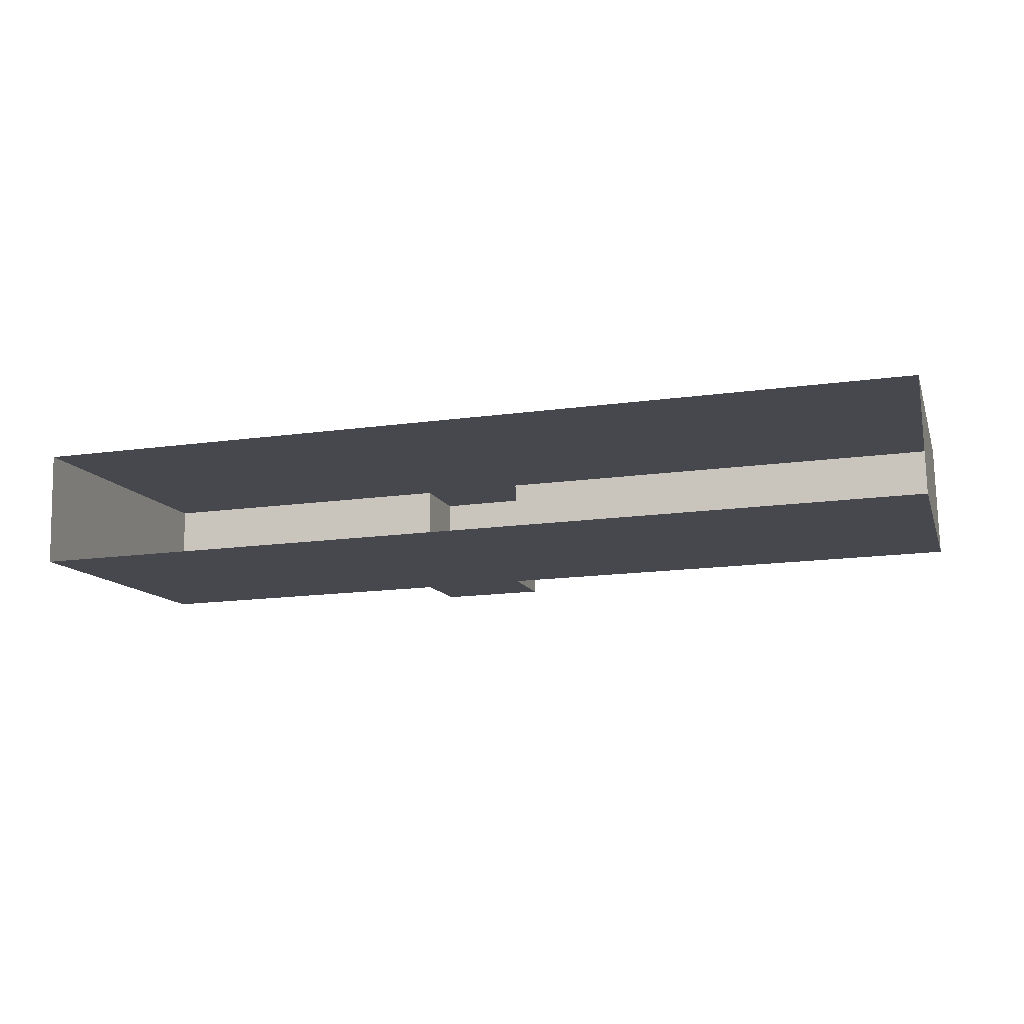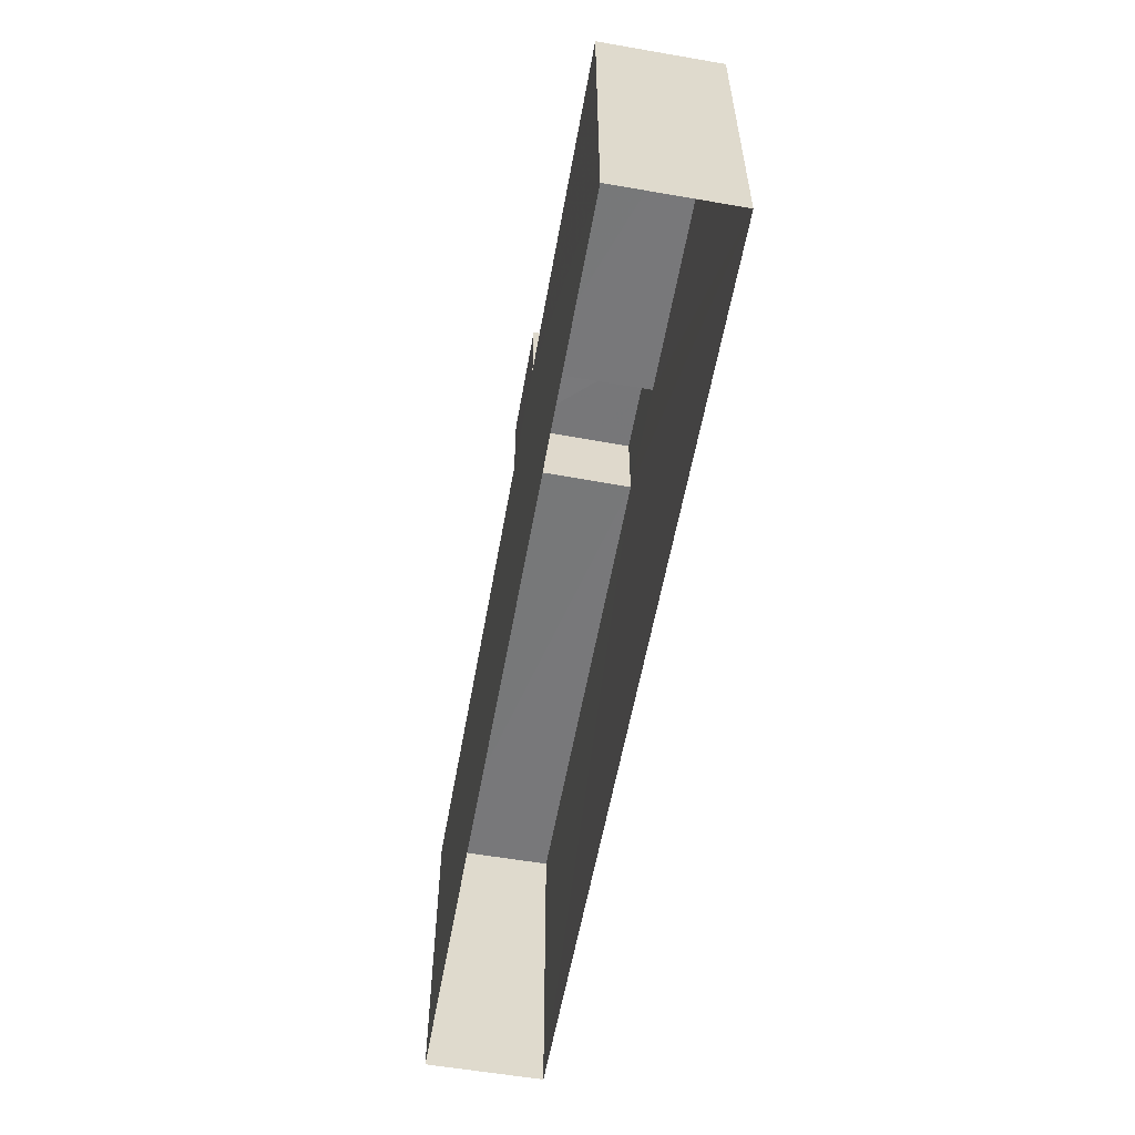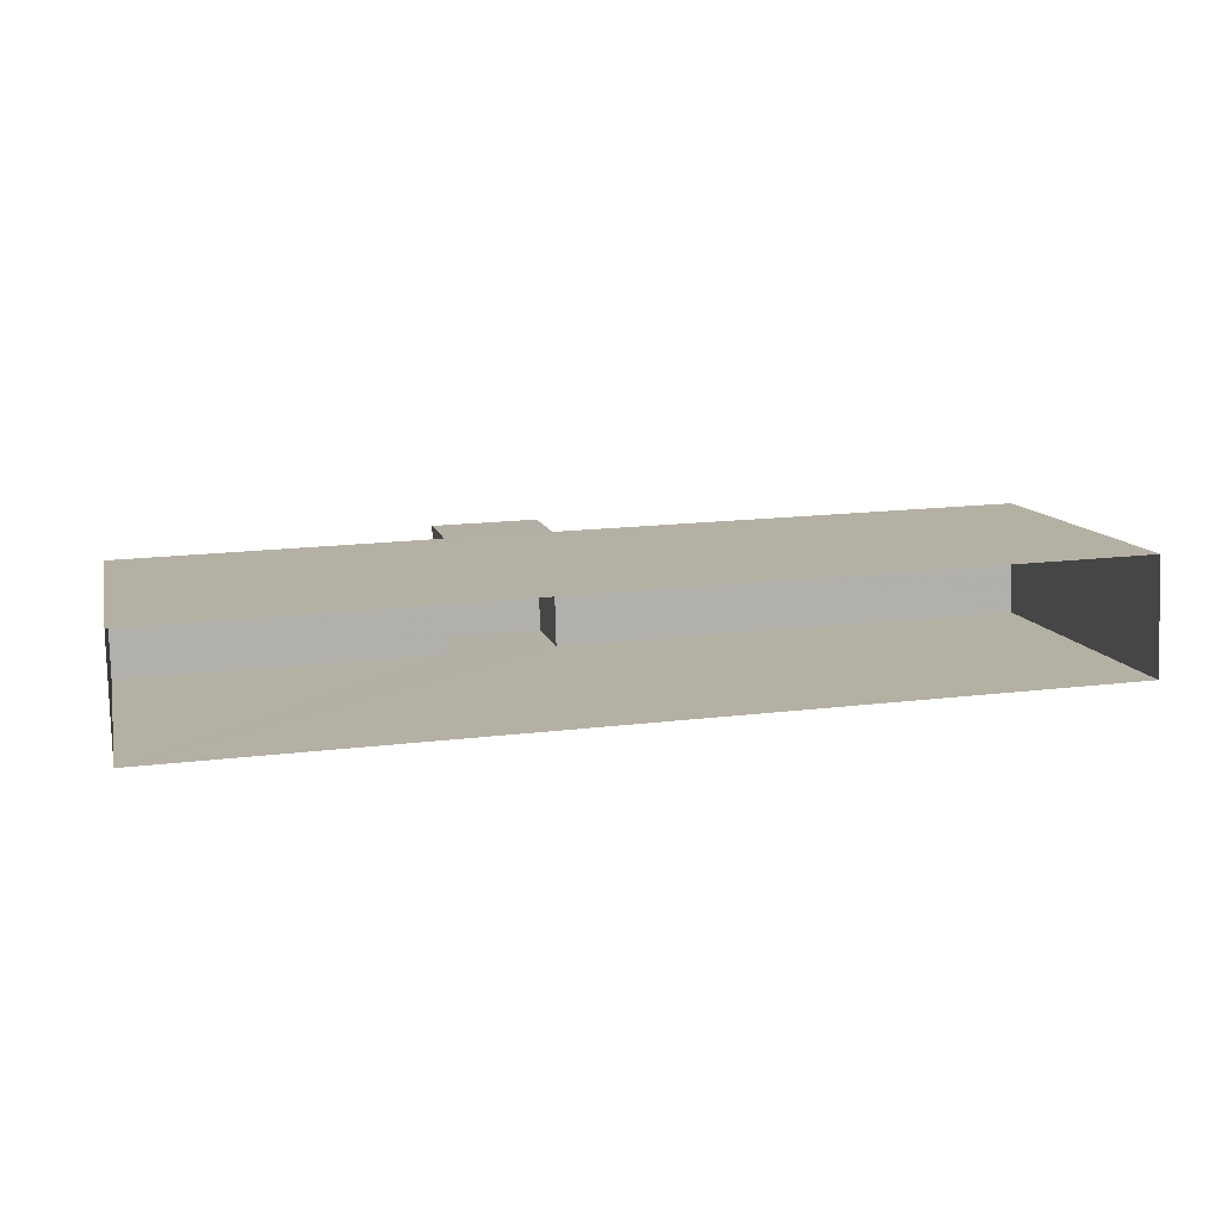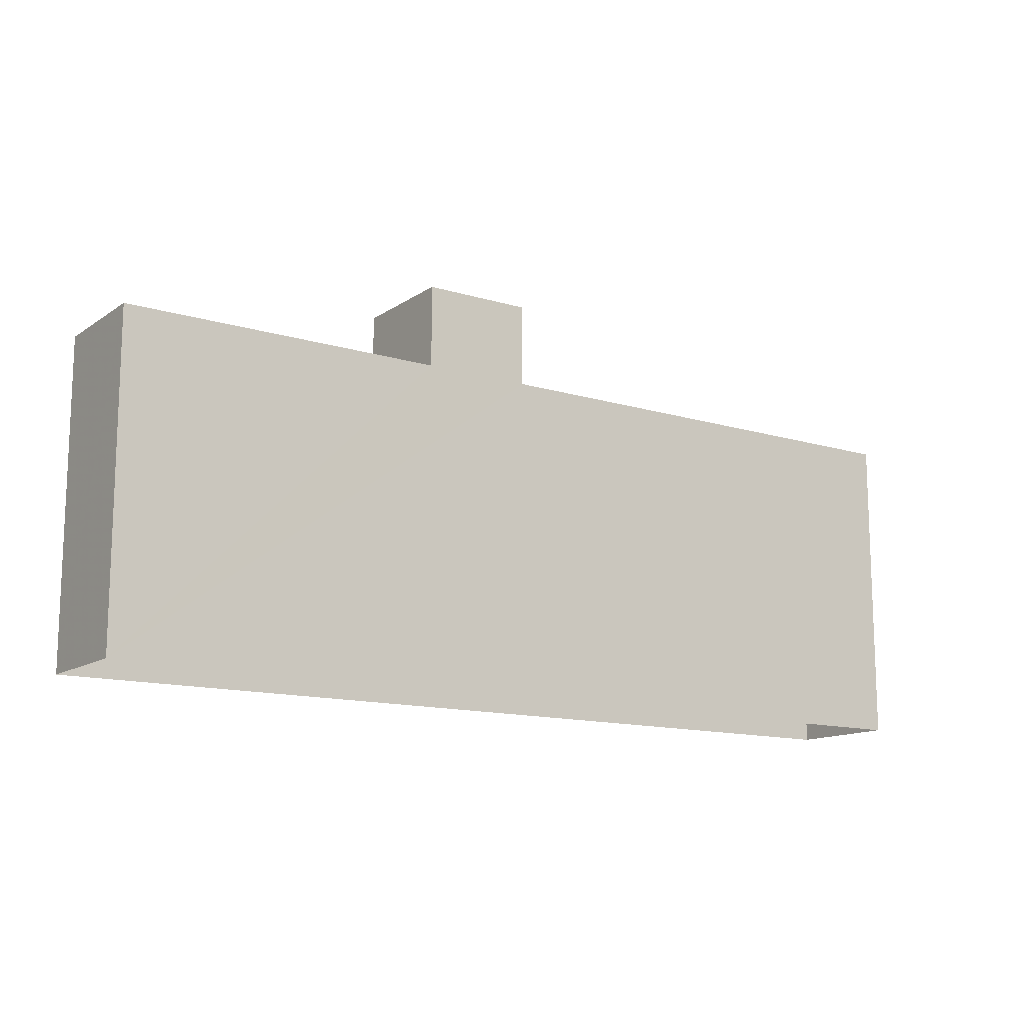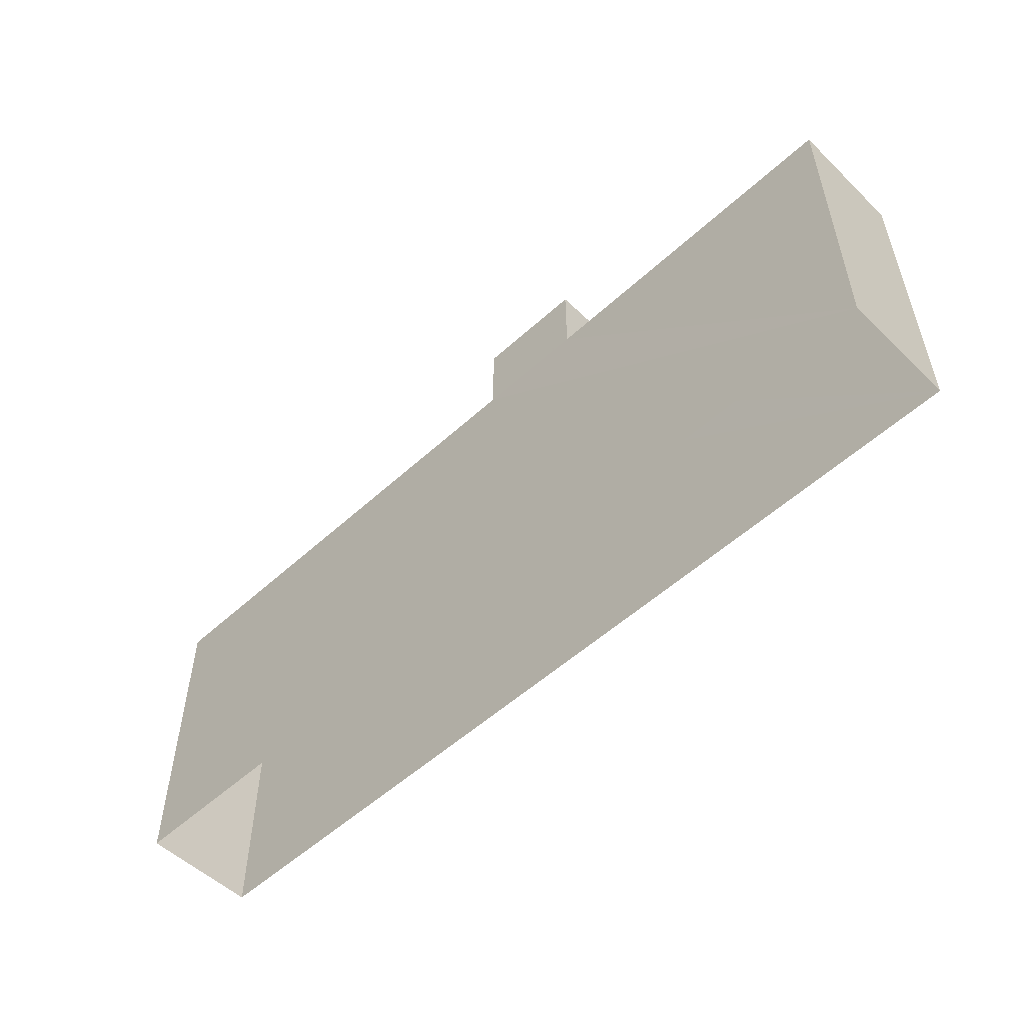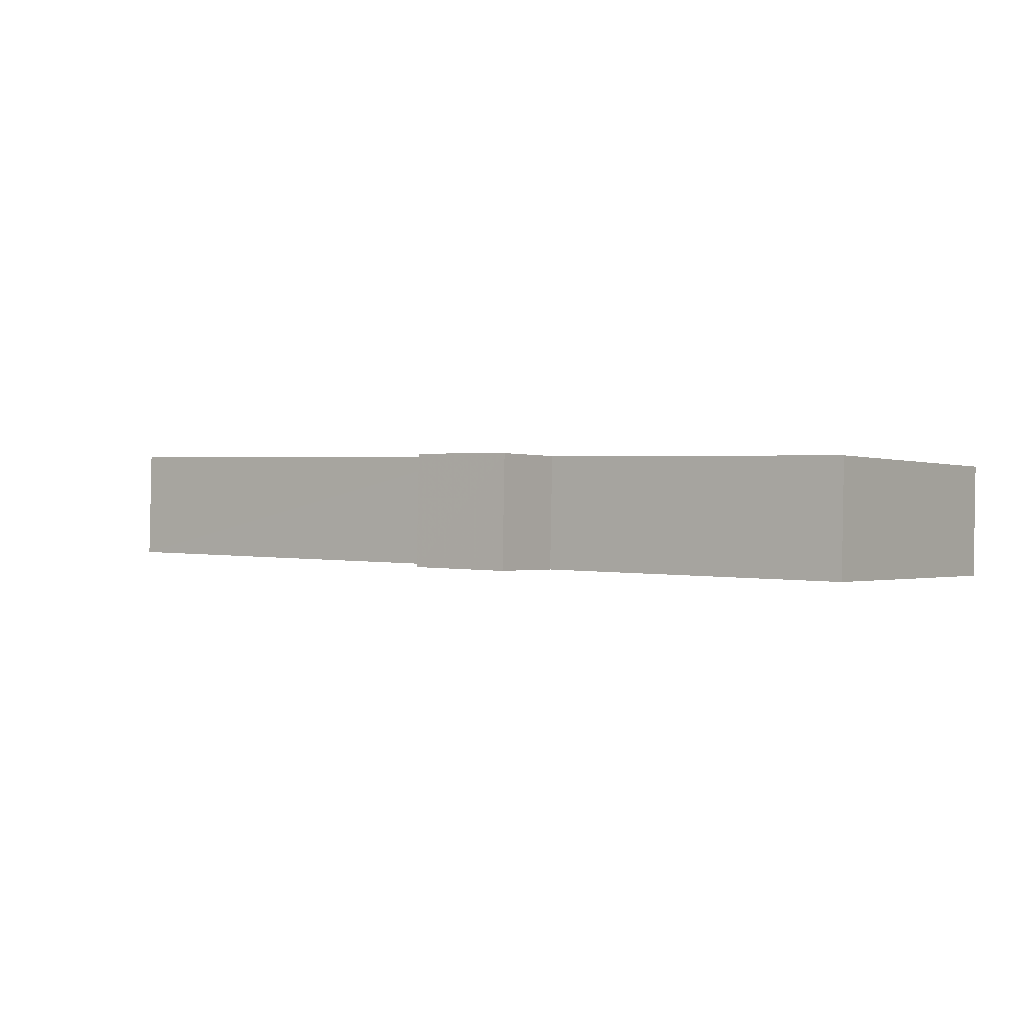
<metadata>
{"format":"obj","ext":"obj","renderer":"f3d","projection":"perspective","resolution":1024,"background":"white","views":[{"elev":-11.5,"azim":-164.5,"up":"+Y"},{"elev":-57.5,"azim":78.5,"up":"+Z"},{"elev":11.3,"azim":166.5,"up":"+Y"},{"elev":-13.3,"azim":144.0,"up":"+Z"},{"elev":-53.3,"azim":42.9,"up":"+Z"},{"elev":-0.8,"azim":36.1,"up":"+Y"}]}
</metadata>
<code>
v -3.723e+05 -1.04e+05 29.88
v -3.724e+05 -1.04e+05 29.88
v -3.724e+05 -1.04e+05 29.88
v -3.723e+05 -1.04e+05 29.88
v -3.724e+05 -1.04e+05 41.15
v -3.724e+05 -1.04e+05 41.15
v -3.724e+05 -1.04e+05 41.15
v -3.724e+05 -1.04e+05 41.15
v -3.724e+05 -1.04e+05 41.15
v -3.723e+05 -1.04e+05 41.15
v -3.723e+05 -1.04e+05 41.15
v -3.724e+05 -1.04e+05 41.15
v -3.724e+05 -1.04e+05 44.05
v -3.724e+05 -1.04e+05 44.05
v -3.724e+05 -1.04e+05 44.05
v -3.724e+05 -1.04e+05 44.05
f 1 2 3
f 1 4 2
f 5 6 7
f 8 5 7
f 9 10 11
f 12 9 11
f 13 14 15
f 16 13 15
f 6 3 2
f 7 6 2
f 3 5 1
f 1 12 11
f 3 6 5
f 12 5 15
f 15 5 16
f 1 5 12
f 11 4 1
f 11 10 4
f 9 15 14
f 9 12 15
f 8 13 16
f 5 8 16
f 2 4 8
f 2 8 7
f 4 10 9
f 13 8 14
f 8 9 14
f 4 9 8

</code>
